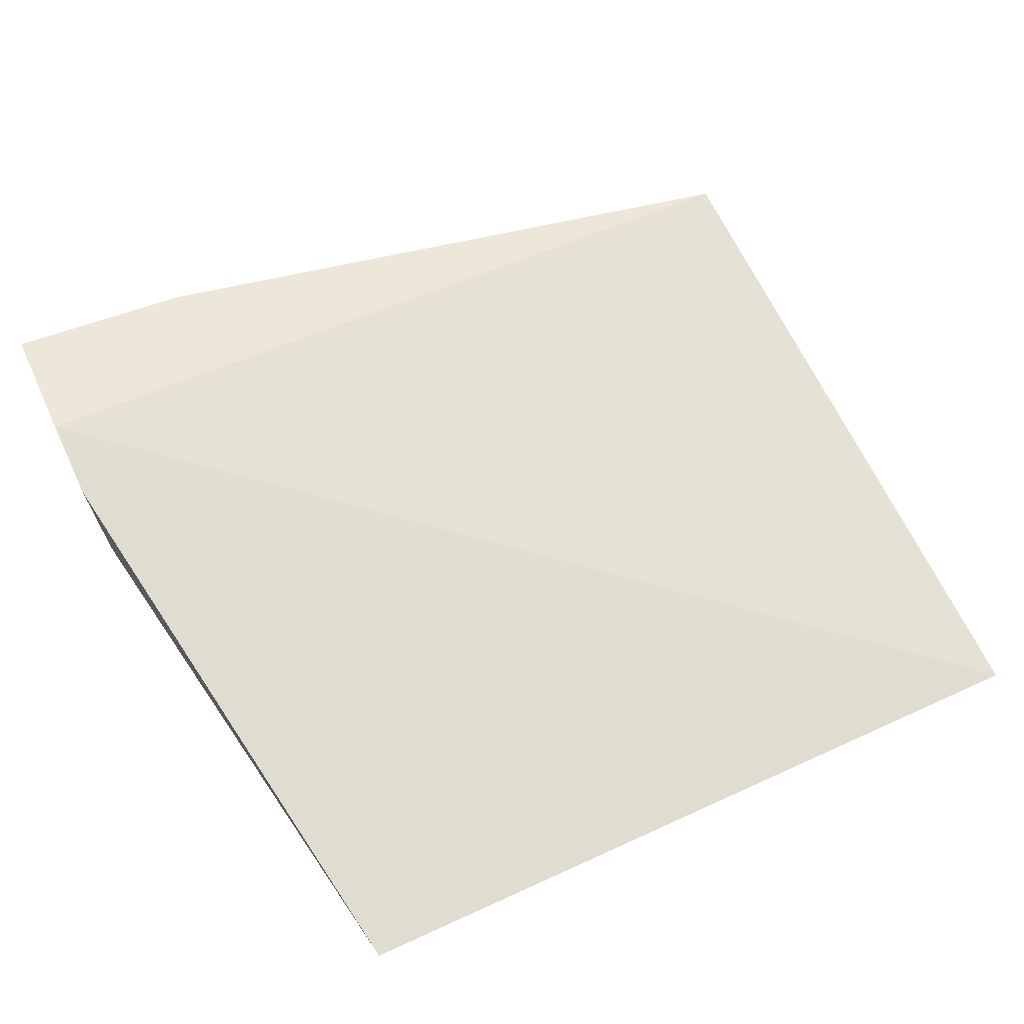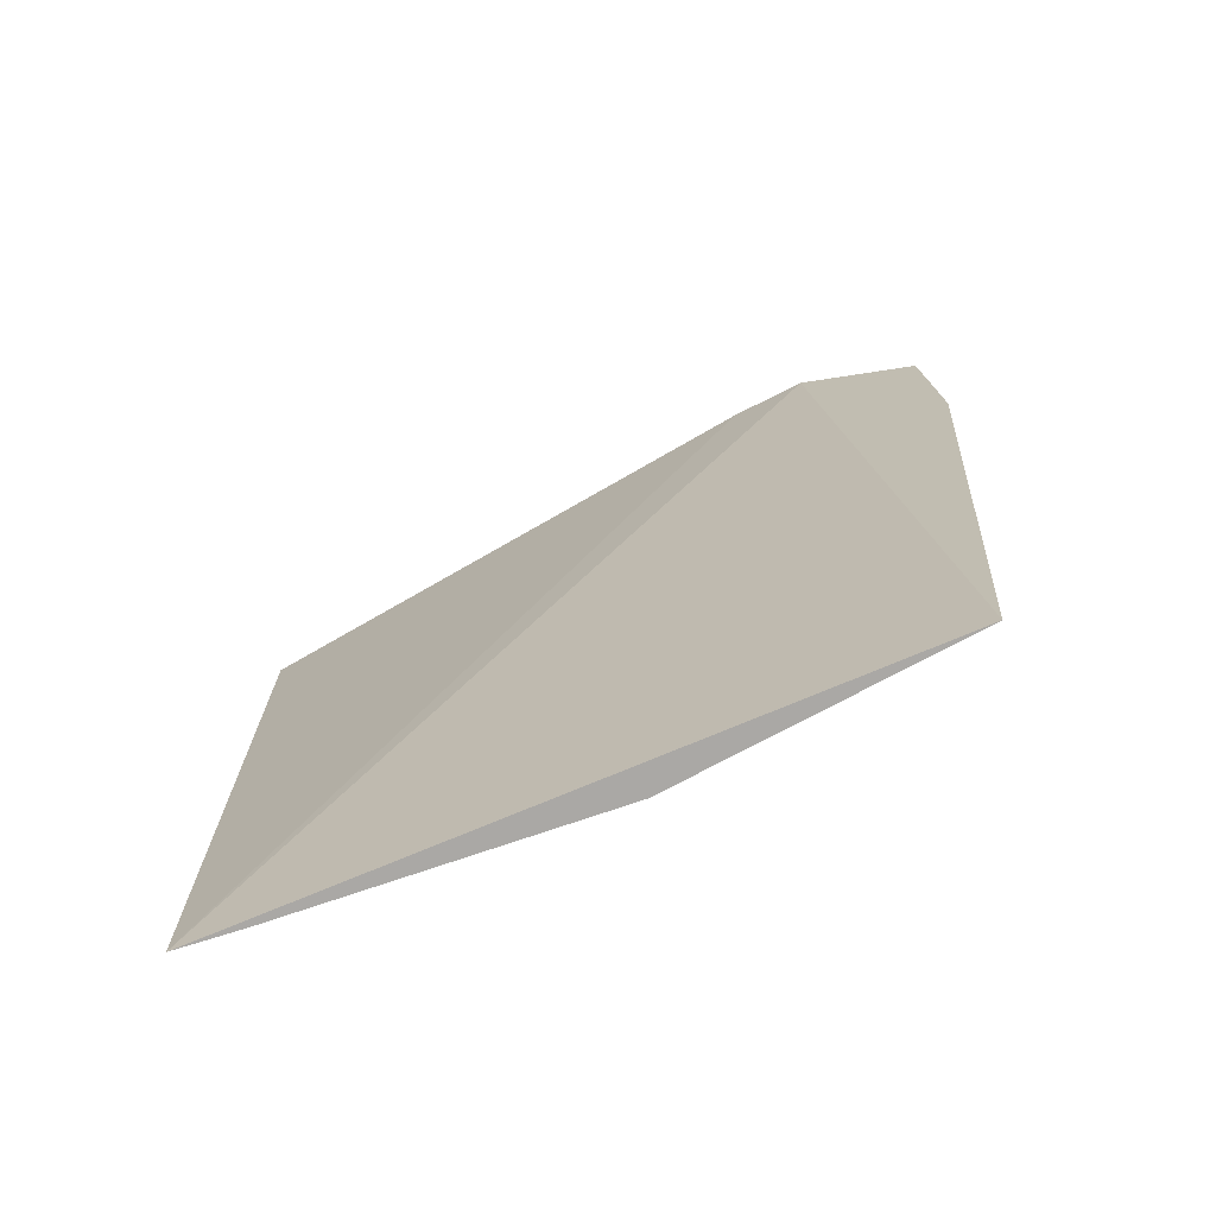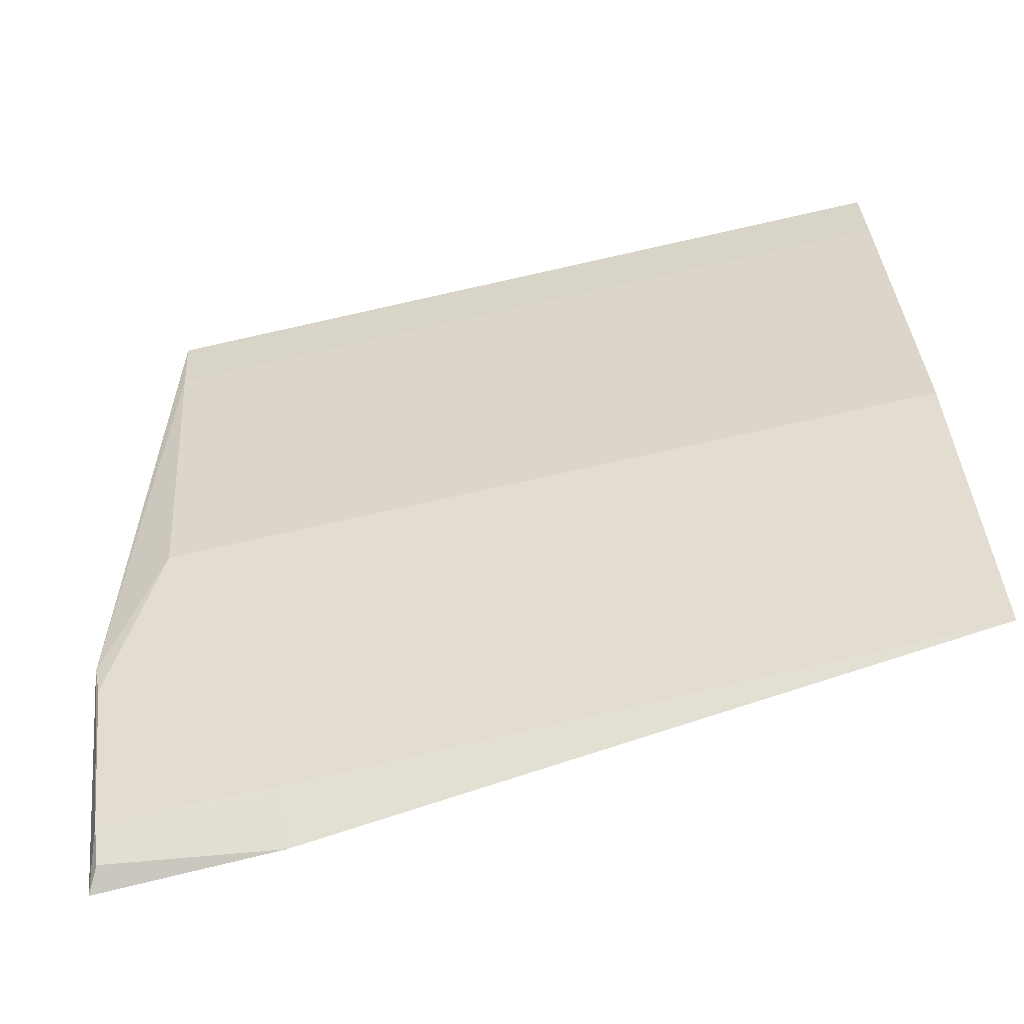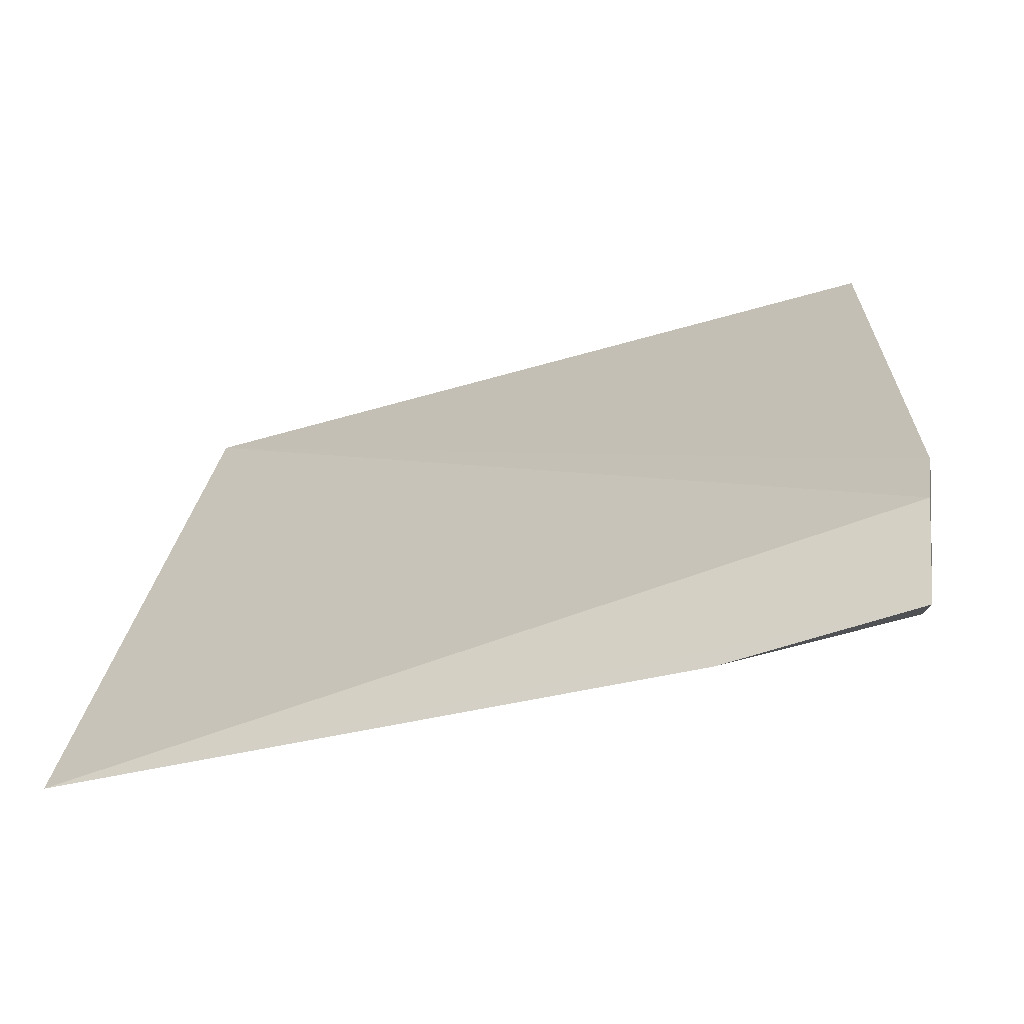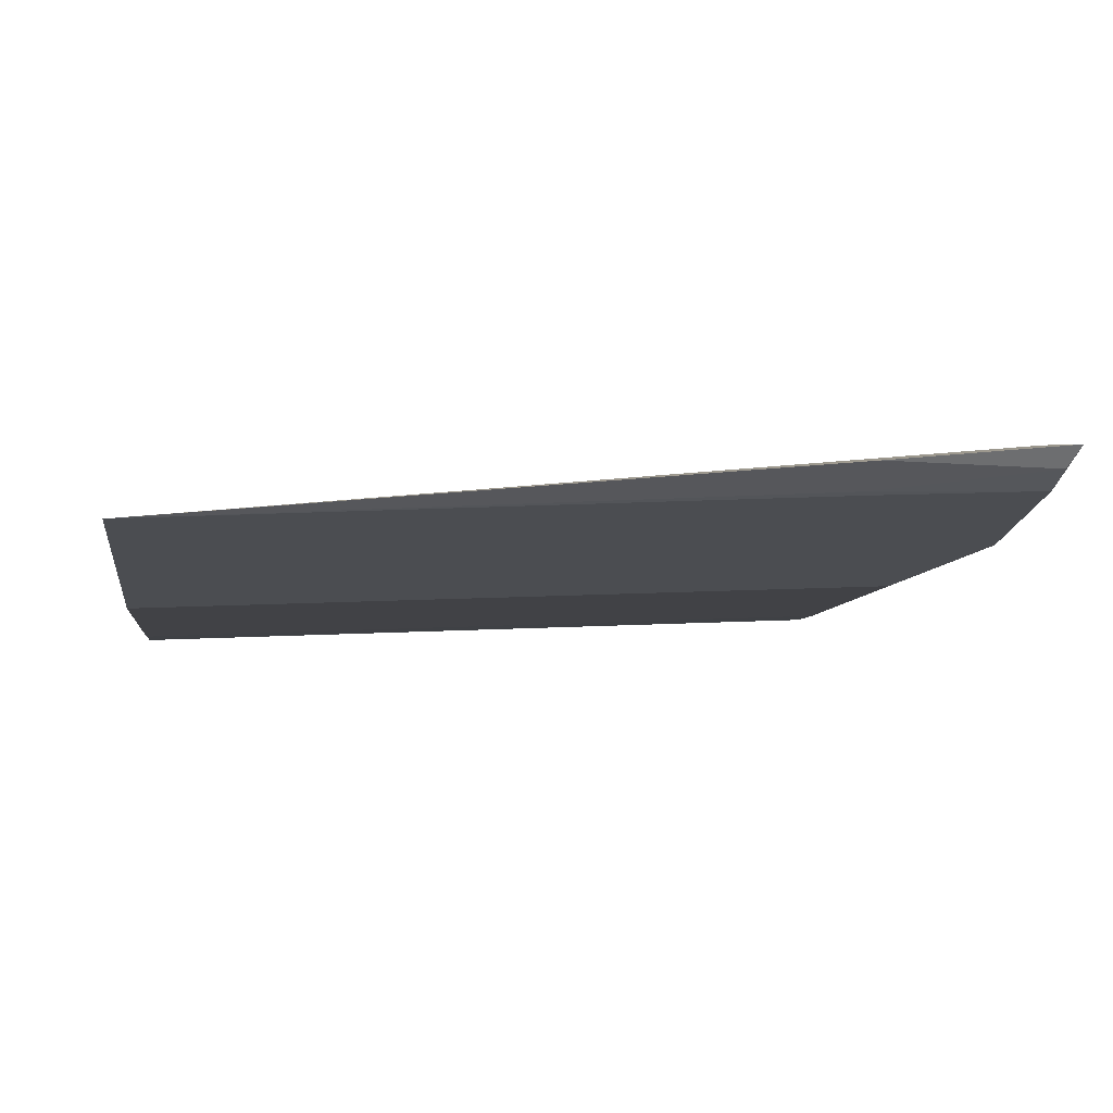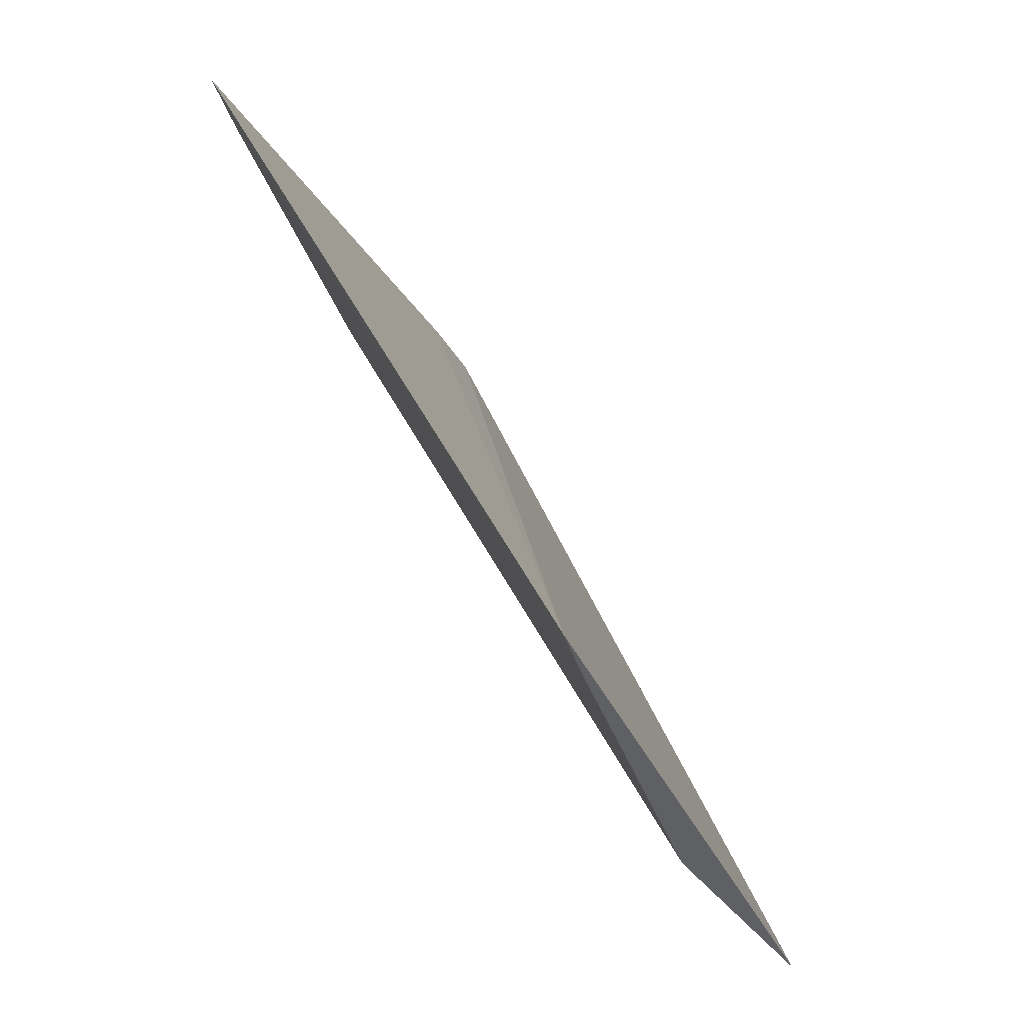
<metadata>
{"format":"obj","ext":"obj","renderer":"f3d","projection":"perspective","resolution":1024,"background":"white","views":[{"elev":43.9,"azim":-28.7,"up":"+Y"},{"elev":14.9,"azim":89.0,"up":"+Y"},{"elev":-72.1,"azim":12.7,"up":"+Z"},{"elev":-39.4,"azim":-158.9,"up":"+Z"},{"elev":11.7,"azim":172.4,"up":"+Y"},{"elev":46.5,"azim":64.9,"up":"+Z"}]}
</metadata>
<code>
v -0.4039 1.374 0.7893
v -0.4219 1.381 0.7747
v -0.4202 1.374 0.7893
v -0.4216 1.381 0.7749
v -0.4039 1.38 0.7758
v -0.4217 1.378 0.7791
v -0.4221 1.381 0.7773
v -0.418 1.381 0.7745
v -0.4216 1.38 0.7755
v -0.4039 1.377 0.7814
v -0.4221 1.38 0.7788
v -0.418 1.38 0.7754
v -0.4202 1.375 0.7879
v -0.4202 1.377 0.7814
v -0.418 1.38 0.7755
v -0.4039 1.375 0.7879
v -0.4216 1.379 0.7785
f 7 5 2
f 7 1 5
f 8 4 2
f 8 2 5
f 9 6 2
f 9 2 4
f 10 5 1
f 11 3 1
f 11 1 7
f 11 6 3
f 11 7 2
f 11 2 6
f 12 8 5
f 12 9 4
f 12 4 8
f 13 1 3
f 13 3 6
f 14 5 10
f 14 13 6
f 15 12 5
f 15 9 12
f 16 10 1
f 16 1 13
f 16 14 10
f 16 13 14
f 17 14 6
f 17 6 9
f 17 9 15
f 17 15 5
f 17 5 14

</code>
